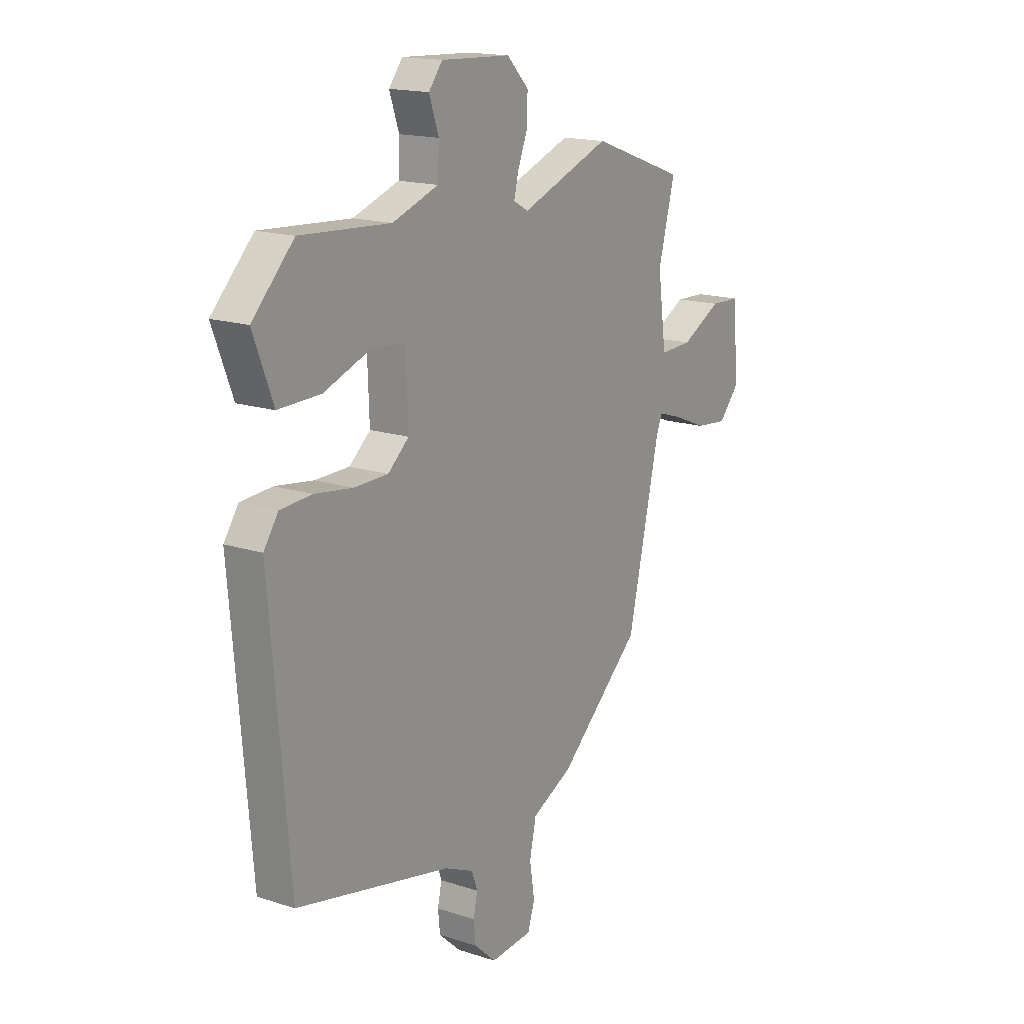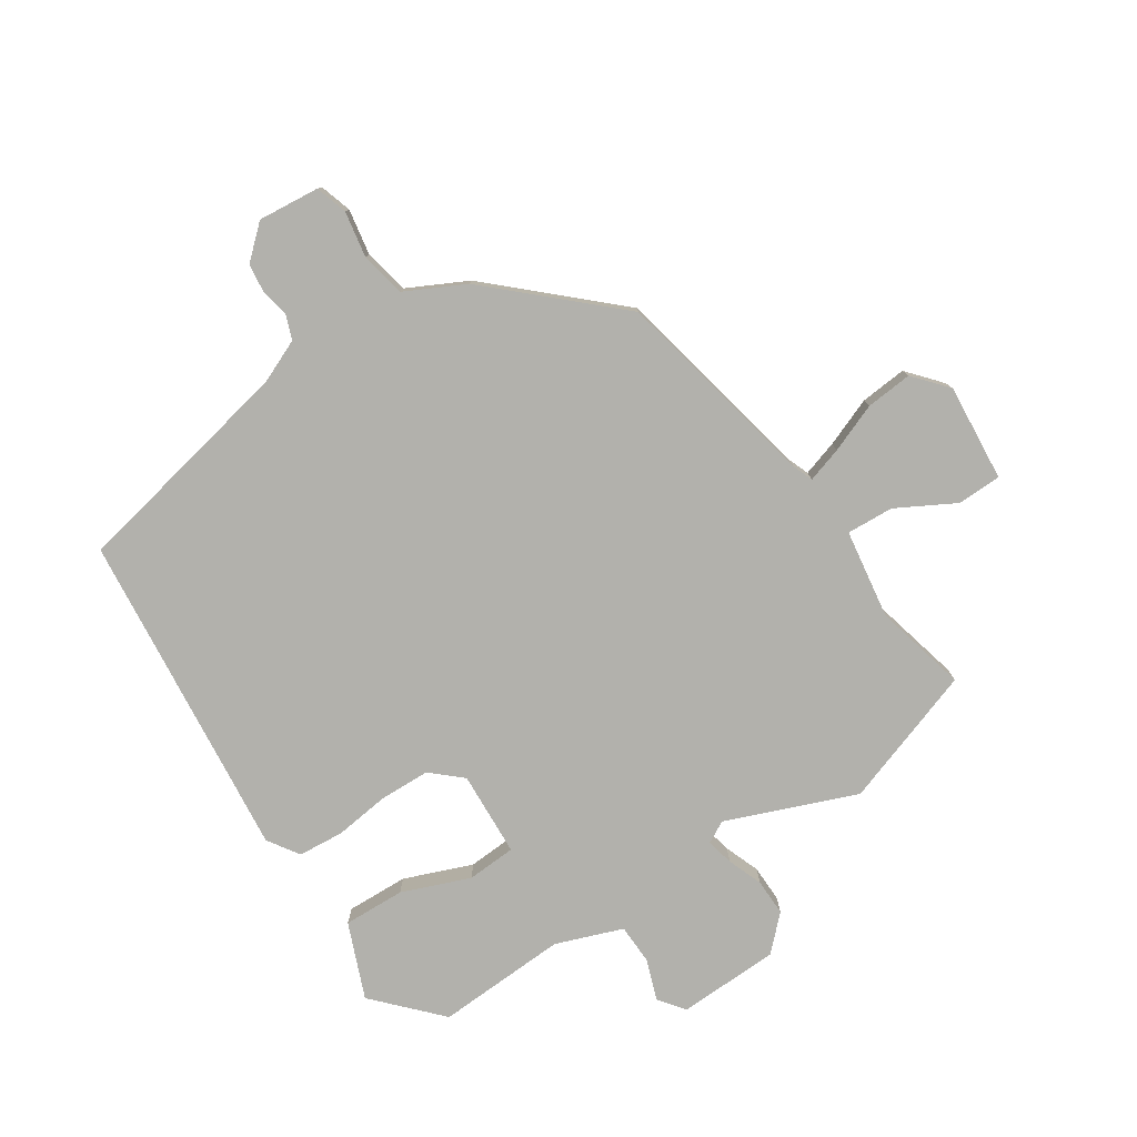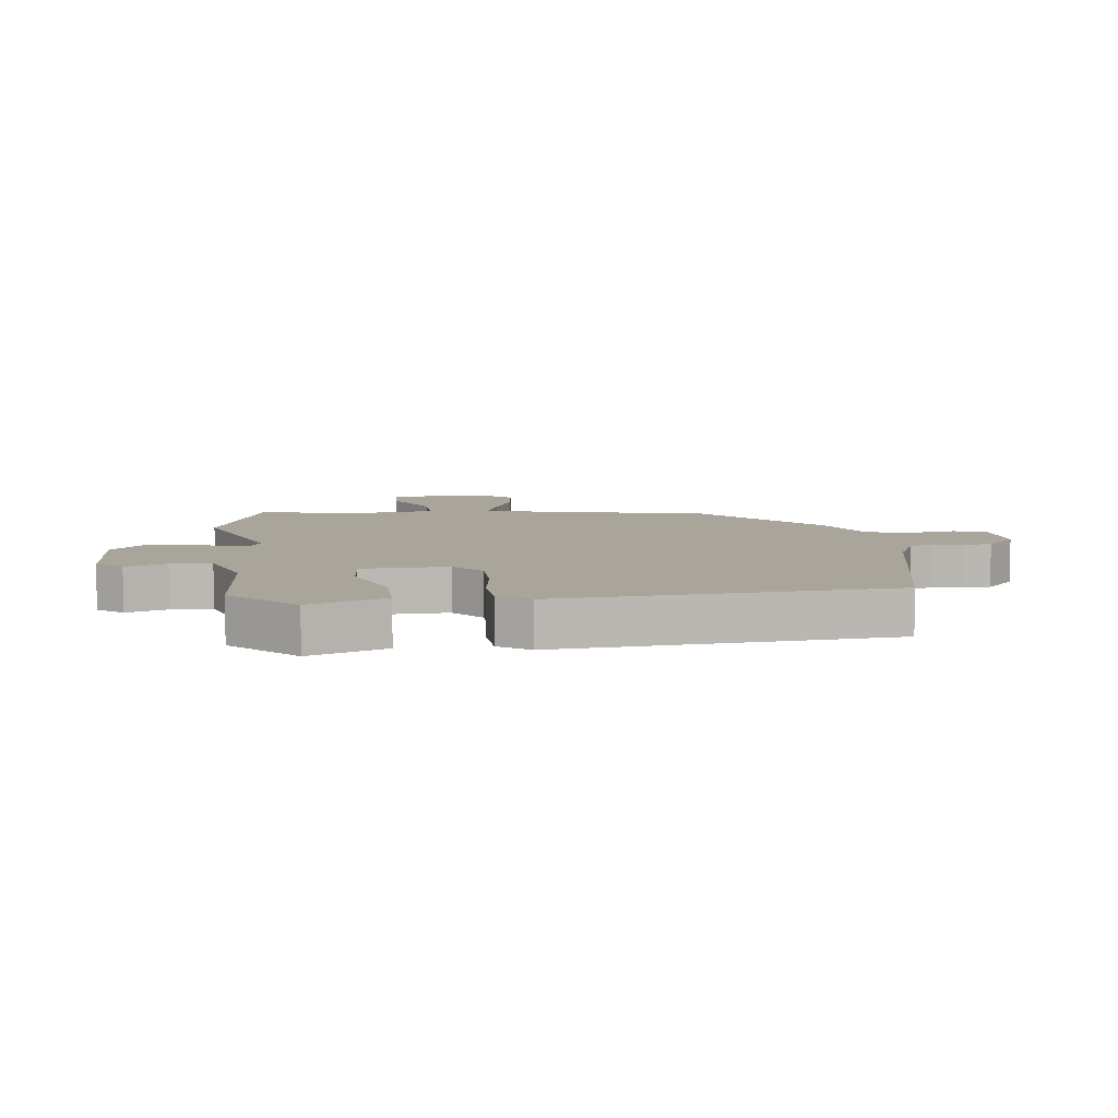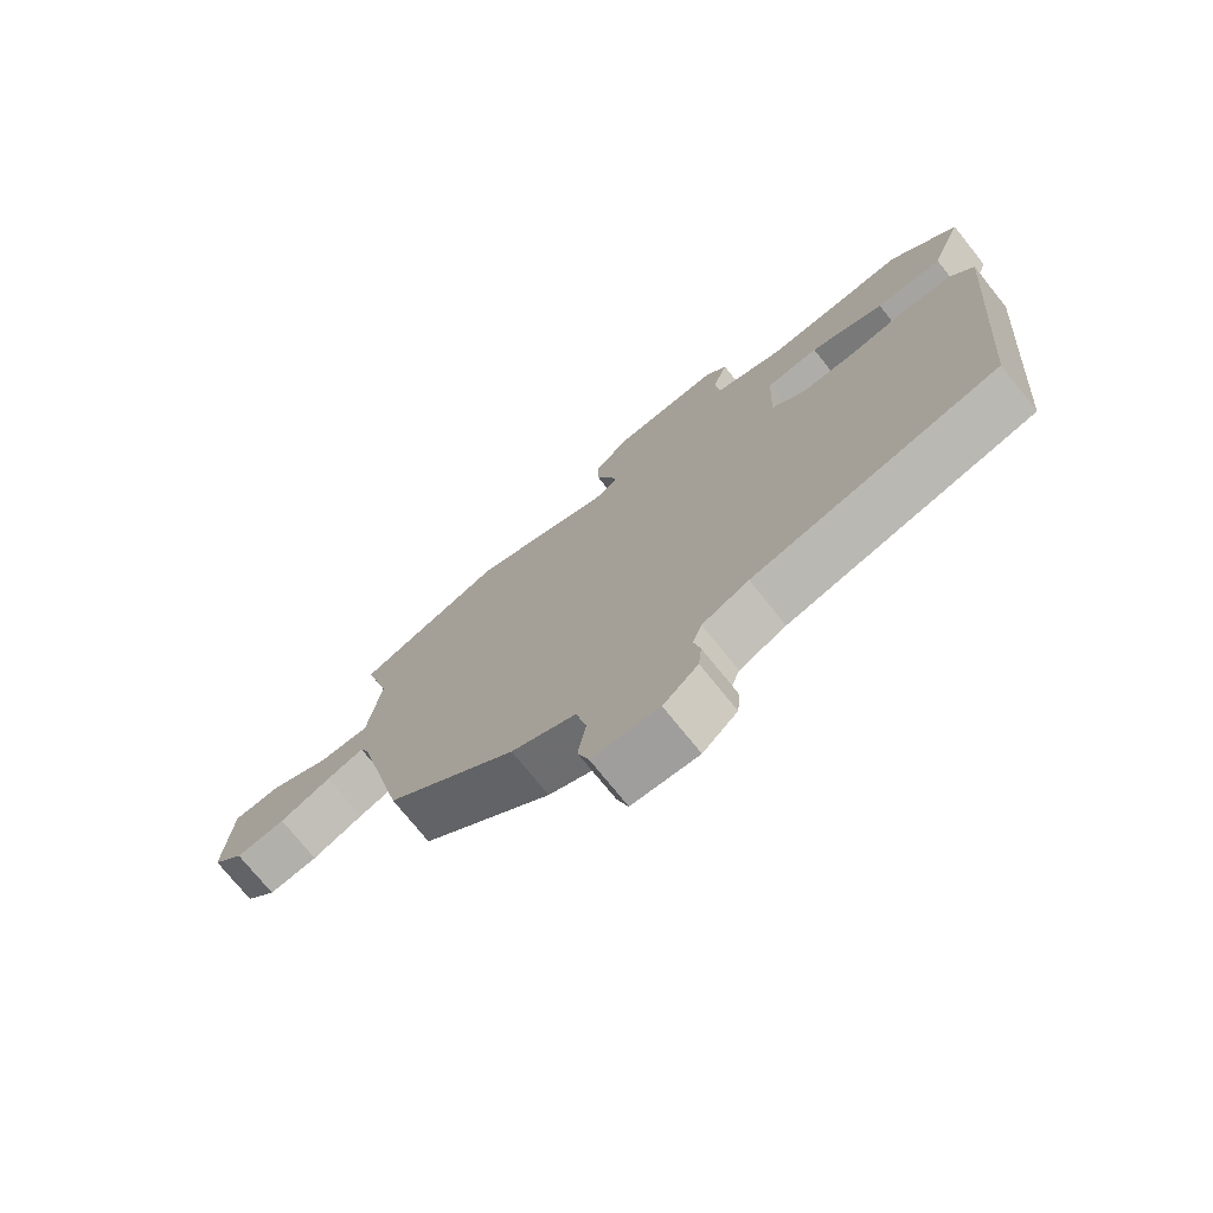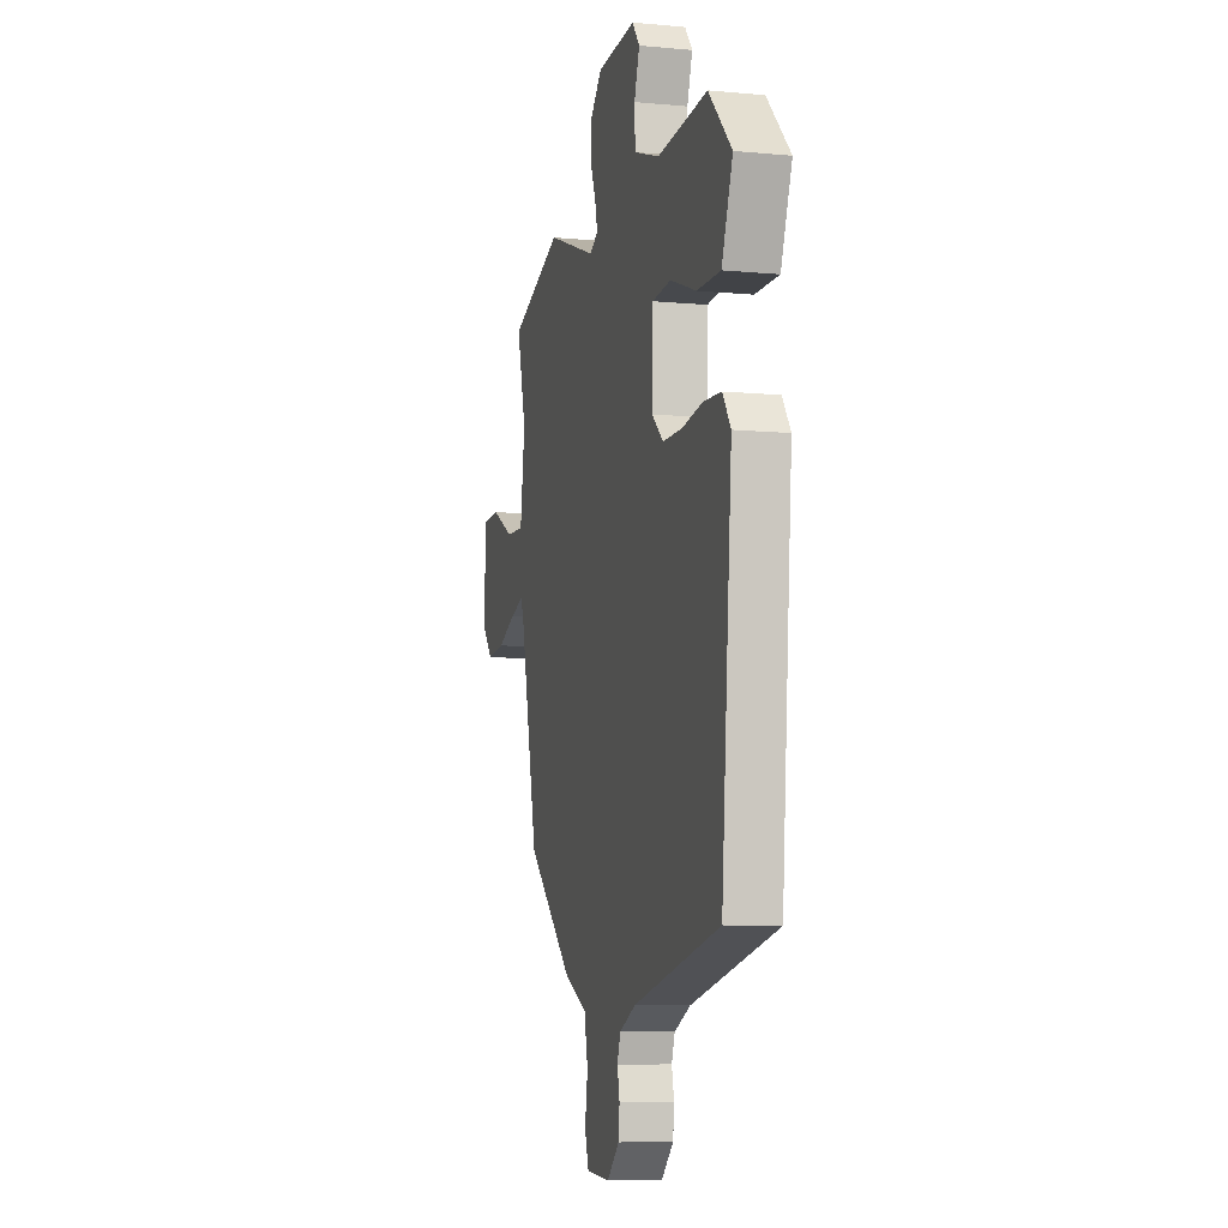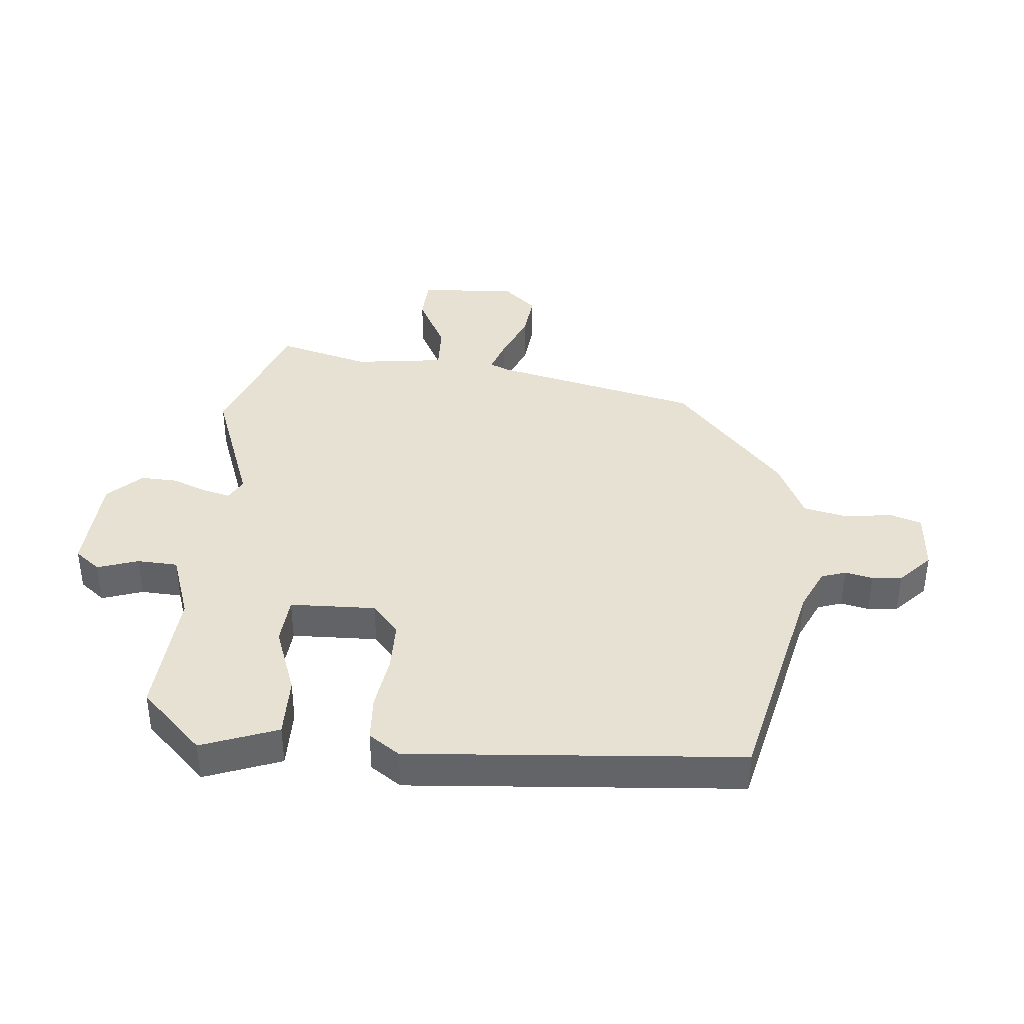
<metadata>
{"format":"obj","ext":"obj","renderer":"f3d","projection":"perspective","resolution":1024,"background":"white","views":[{"elev":16.6,"azim":123.6,"up":"+Z"},{"elev":-78.9,"azim":-147.6,"up":"+Y"},{"elev":7.7,"azim":83.3,"up":"+Y"},{"elev":-74.3,"azim":38.8,"up":"+Z"},{"elev":-8.3,"azim":75.6,"up":"+Z"},{"elev":38.6,"azim":95.6,"up":"+Y"}]}
</metadata>
<code>
v -0.447 0.07 -0.302
v -0.525 0.07 0.038
v -0.539 0.07 0.072
v -0.597 0.07 0.053
v -0.677 0.07 0.02
v -0.754 0.07 0.012
v -0.803 0.07 0.067
v -0.792 0.07 0.228
v -0.719 0.07 0.231
v -0.622 0.07 0.18
v -0.544 0.07 0.177
v -0.524 0.07 0.325
v -0.564 0.07 0.477
v -0.336 0.07 0.559
v -0.12 0.07 0.478
v -0.084 0.07 0.498
v -0.095 0.07 0.543
v -0.118 0.07 0.601
v -0.12 0.07 0.662
v -0.067 0.07 0.716
v 0.101 0.07 0.724
v 0.134 0.07 0.682
v 0.111 0.07 0.615
v 0.114 0.07 0.548
v 0.225 0.07 0.509
v 0.442 0.07 0.523
v 0.542 0.07 0.42
v 0.494 0.07 0.295
v 0.392 0.07 0.297
v 0.279 0.07 0.339
v 0.198 0.07 0.333
v 0.193 0.07 0.192
v 0.244 0.07 0.148
v 0.327 0.07 0.147
v 0.418 0.07 0.16
v 0.494 0.07 0.155
v 0.529 0.07 0.104
v 0.483 0.07 -0.441
v 0.108 0.07 -0.524
v 0.037 0.07 -0.556
v 0.023 0.07 -0.596
v 0.033 0.07 -0.642
v 0.028 0.07 -0.691
v -0.025 0.07 -0.74
v -0.127 0.07 -0.732
v -0.144 0.07 -0.679
v -0.132 0.07 -0.603
v -0.148 0.07 -0.529
v -0.247 0.07 -0.481
v -0.447 0 -0.302
v -0.525 0 0.038
v -0.539 0 0.072
v -0.597 0 0.053
v -0.677 0 0.02
v -0.754 0 0.012
v -0.803 0 0.067
v -0.792 0 0.228
v -0.719 0 0.231
v -0.622 0 0.18
v -0.544 0 0.177
v -0.524 0 0.325
v -0.564 0 0.477
v -0.336 0 0.559
v -0.12 0 0.478
v -0.084 0 0.498
v -0.095 0 0.543
v -0.118 0 0.601
v -0.12 0 0.662
v -0.067 0 0.716
v 0.101 0 0.724
v 0.134 0 0.682
v 0.111 0 0.615
v 0.114 0 0.548
v 0.225 0 0.509
v 0.442 0 0.523
v 0.542 0 0.42
v 0.494 0 0.295
v 0.392 0 0.297
v 0.279 0 0.339
v 0.198 0 0.333
v 0.193 0 0.192
v 0.244 0 0.148
v 0.327 0 0.147
v 0.418 0 0.16
v 0.494 0 0.155
v 0.529 0 0.104
v 0.483 0 -0.441
v 0.108 0 -0.524
v 0.037 0 -0.556
v 0.023 0 -0.596
v 0.033 0 -0.642
v 0.028 0 -0.691
v -0.025 0 -0.74
v -0.127 0 -0.732
v -0.144 0 -0.679
v -0.132 0 -0.603
v -0.148 0 -0.529
v -0.247 0 -0.481
f 48 49 1 2
f 44 45 46 47
f 44 47 48
f 41 42 43 44
f 41 44 48
f 40 41 48 2
f 36 37 38 39
f 34 35 36 39
f 33 34 39 40
f 32 33 40 2
f 27 28 29 30
f 25 26 27 30
f 24 25 30 31
f 20 21 22 23
f 20 23 24
f 17 18 19 20
f 16 17 20 24
f 15 16 24 31
f 12 13 14 15
f 11 12 15 31
f 7 8 9 10
f 7 10 11
f 4 5 6 7
f 3 4 7 11
f 11 31 32
f 2 3 11 32
f 51 50 98 97
f 96 95 94 93
f 97 96 93
f 93 92 91 90
f 97 93 90
f 51 97 90 89
f 88 87 86 85
f 88 85 84 83
f 89 88 83 82
f 51 89 82 81
f 79 78 77 76
f 79 76 75 74
f 80 79 74 73
f 72 71 70 69
f 73 72 69
f 69 68 67 66
f 73 69 66 65
f 80 73 65 64
f 64 63 62 61
f 80 64 61 60
f 59 58 57 56
f 60 59 56
f 56 55 54 53
f 60 56 53 52
f 81 80 60
f 81 60 52 51
f 1 50 51 2
f 2 51 52 3
f 3 52 53 4
f 4 53 54 5
f 5 54 55 6
f 6 55 56 7
f 7 56 57 8
f 8 57 58 9
f 9 58 59 10
f 10 59 60 11
f 11 60 61 12
f 12 61 62 13
f 13 62 63 14
f 14 63 64 15
f 15 64 65 16
f 16 65 66 17
f 17 66 67 18
f 18 67 68 19
f 19 68 69 20
f 20 69 70 21
f 21 70 71 22
f 22 71 72 23
f 23 72 73 24
f 24 73 74 25
f 25 74 75 26
f 26 75 76 27
f 27 76 77 28
f 28 77 78 29
f 29 78 79 30
f 30 79 80 31
f 31 80 81 32
f 32 81 82 33
f 33 82 83 34
f 34 83 84 35
f 35 84 85 36
f 36 85 86 37
f 37 86 87 38
f 38 87 88 39
f 39 88 89 40
f 40 89 90 41
f 41 90 91 42
f 42 91 92 43
f 43 92 93 44
f 44 93 94 45
f 45 94 95 46
f 46 95 96 47
f 47 96 97 48
f 48 97 98 49
f 49 98 50 1

</code>
